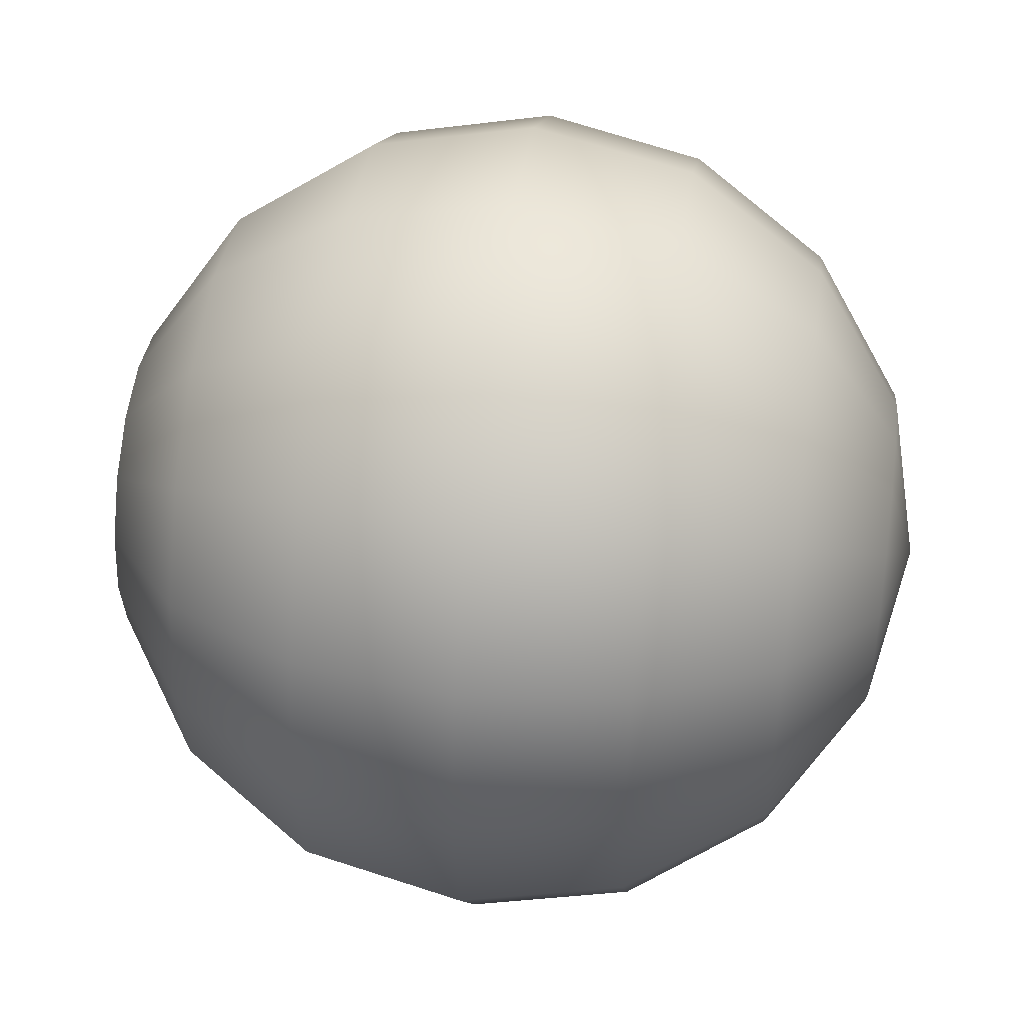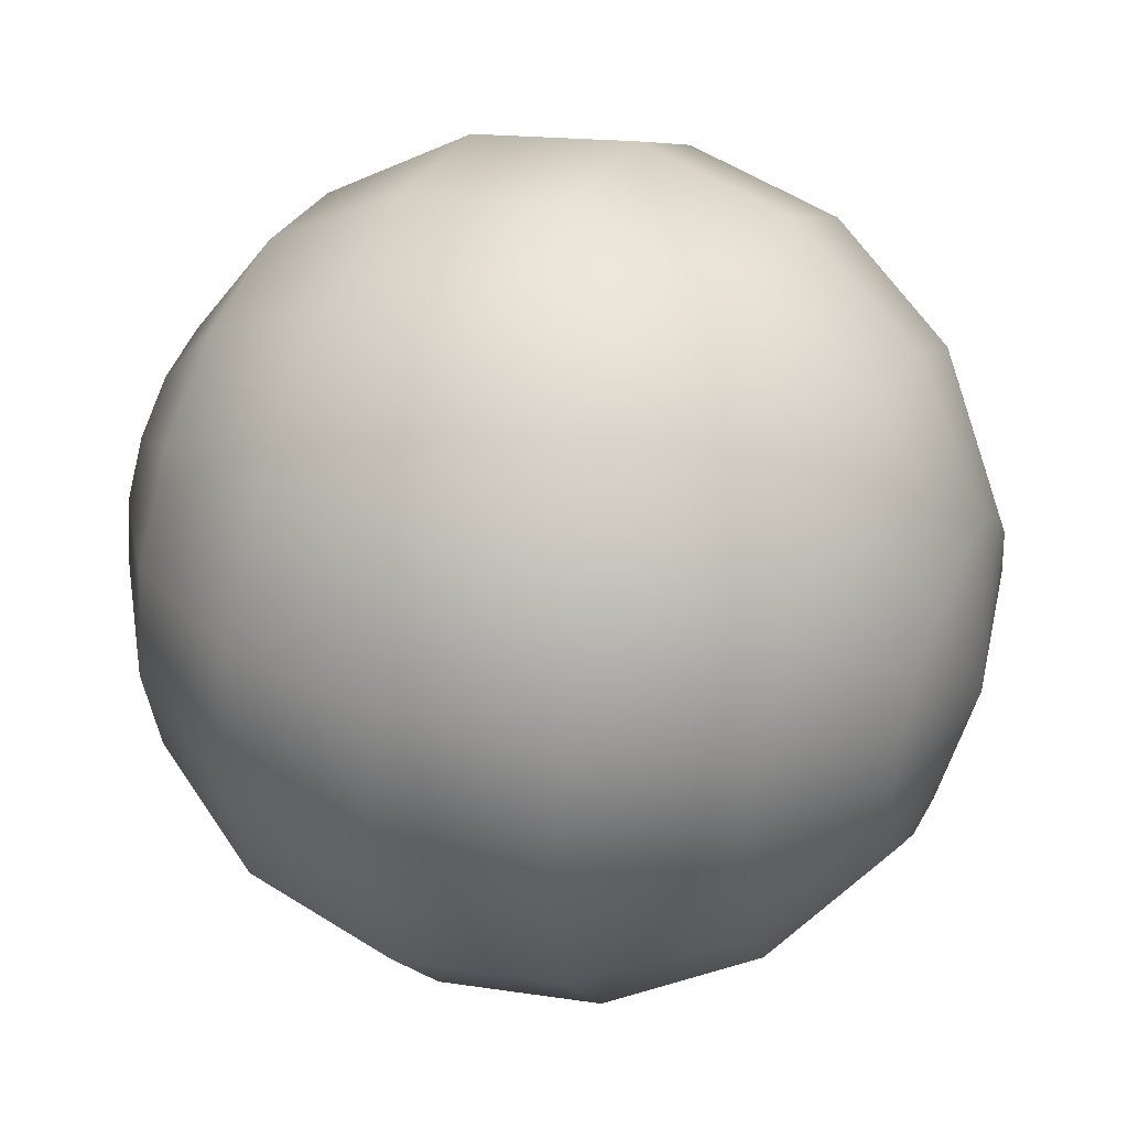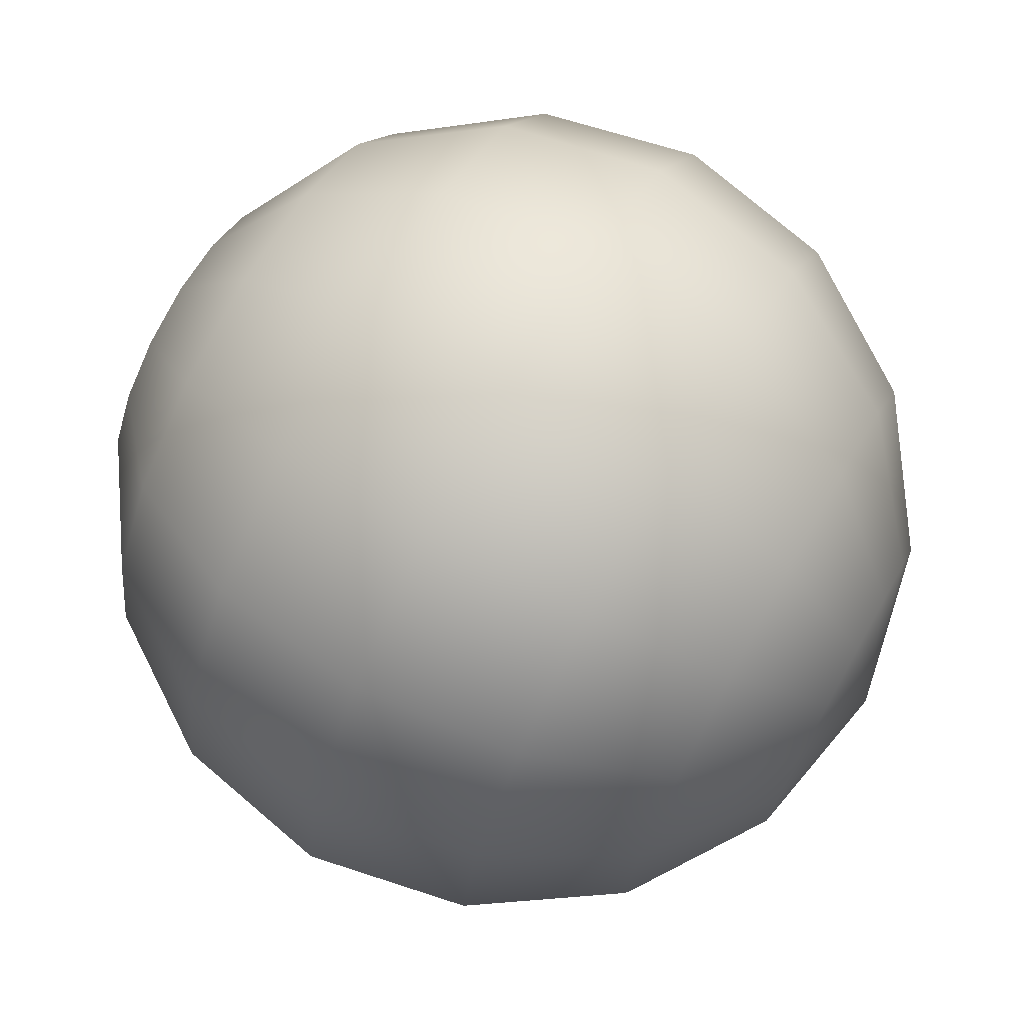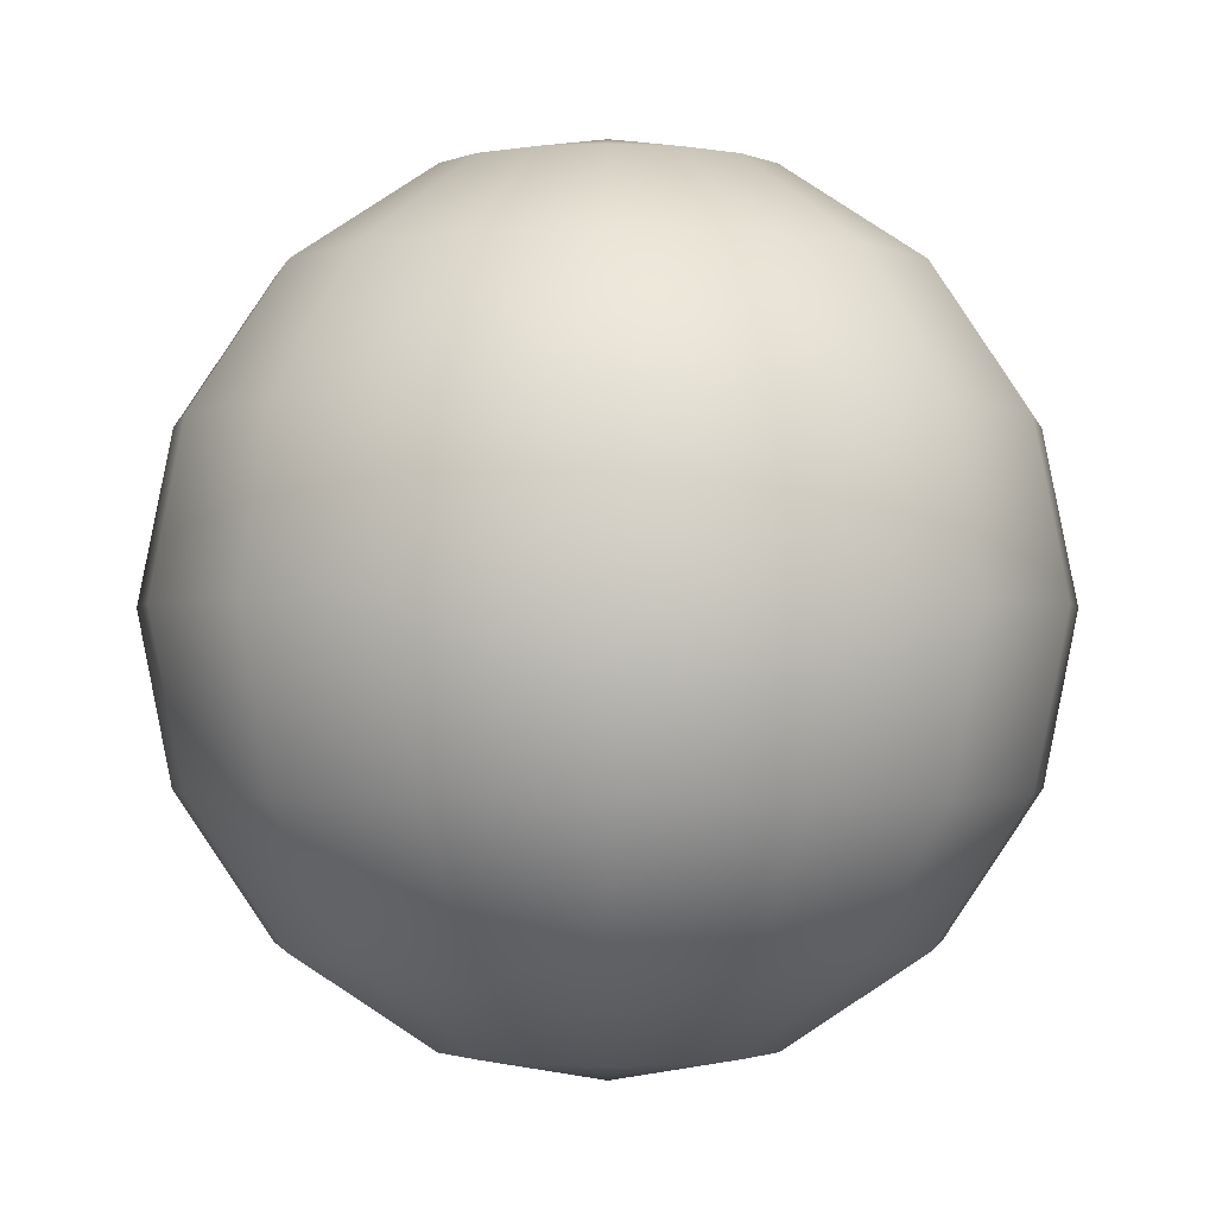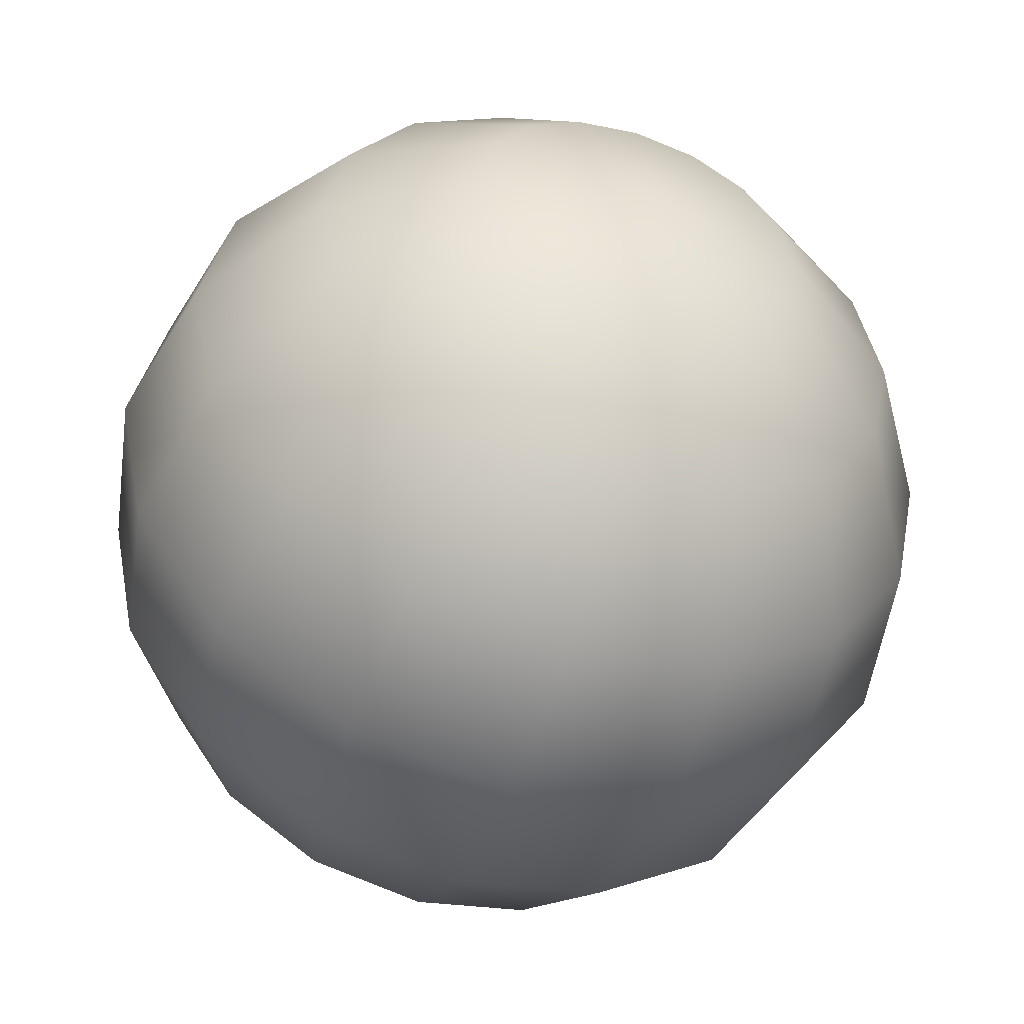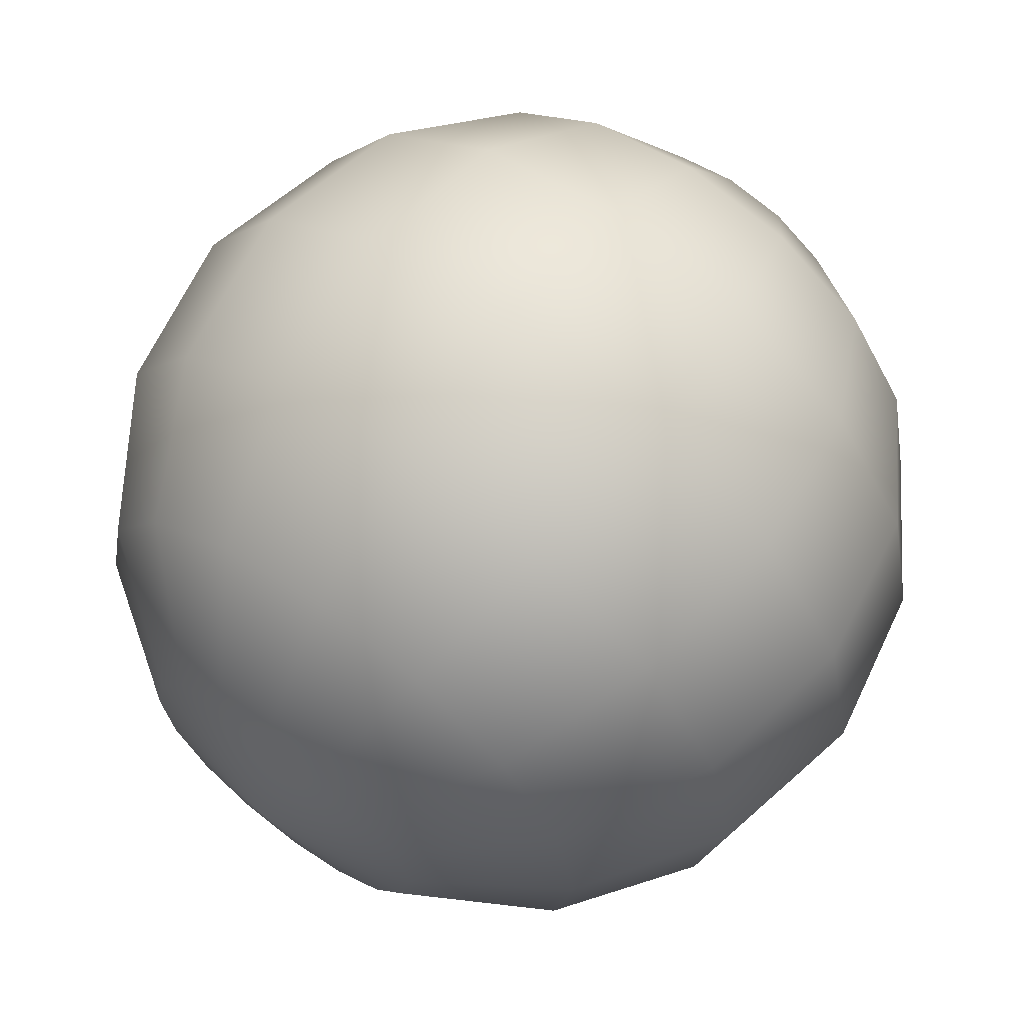
<metadata>
{"format":"obj","ext":"obj","renderer":"f3d","projection":"perspective","resolution":1024,"background":"white","views":[{"elev":46.7,"azim":-82.2,"up":"+Z"},{"elev":43.1,"azim":-66.0,"up":"+Z"},{"elev":73.1,"azim":-60.8,"up":"+Z"},{"elev":-1.5,"azim":89.6,"up":"+Y"},{"elev":-51.1,"azim":-19.1,"up":"+Z"},{"elev":64.1,"azim":-143.4,"up":"+Z"}]}
</metadata>
<code>
o head.obj
v 0 1.53 0
v 0.5854 1.413 0
v 1.082 1.082 0
v 1.413 0.5854 0
v 1.53 6.836e-06 0
v 1.413 -0.5854 0
v 1.082 -1.082 0
v 0.5854 -1.413 0
v 0 -1.53 0
v 0.5409 1.413 -0.224
v 0.9994 1.082 -0.414
v 1.306 0.5854 -0.5409
v 1.413 6.836e-06 -0.5854
v 1.306 -0.5854 -0.5409
v 0.9994 -1.082 -0.414
v 0.5409 -1.413 -0.224
v 0.414 1.413 -0.414
v 0.7649 1.082 -0.7649
v 0.9994 0.5854 -0.9994
v 1.082 6.836e-06 -1.082
v 0.9994 -0.5854 -0.9994
v 0.7649 -1.082 -0.7649
v 0.414 -1.413 -0.414
v 0.224 1.413 -0.5409
v 0.414 1.082 -0.9994
v 0.5409 0.5854 -1.306
v 0.5854 6.836e-06 -1.413
v 0.5409 -0.5854 -1.306
v 0.414 -1.082 -0.9994
v 0.224 -1.413 -0.5409
v 0 1.413 -0.5854
v 0 1.082 -1.082
v 0 0.5854 -1.413
v 0 6.836e-06 -1.53
v 0 -0.5854 -1.413
v 0 -1.082 -1.082
v 0 -1.413 -0.5854
v -0.224 1.413 -0.5409
v -0.414 1.082 -0.9994
v -0.5409 0.5854 -1.306
v -0.5854 6.836e-06 -1.413
v -0.5409 -0.5854 -1.306
v -0.414 -1.082 -0.9994
v -0.224 -1.413 -0.5409
v -0.414 1.413 -0.414
v -0.7649 1.082 -0.7649
v -0.9994 0.5854 -0.9994
v -1.082 6.836e-06 -1.082
v -0.9994 -0.5854 -0.9994
v -0.7649 -1.082 -0.7649
v -0.414 -1.413 -0.414
v -0.5409 1.413 -0.224
v -0.9994 1.082 -0.414
v -1.306 0.5854 -0.5409
v -1.413 6.836e-06 -0.5854
v -1.306 -0.5854 -0.5409
v -0.9994 -1.082 -0.414
v -0.5409 -1.413 -0.224
v -0.5854 1.413 0
v -1.082 1.082 0
v -1.413 0.5854 0
v -1.53 6.836e-06 0
v -1.413 -0.5854 0
v -1.082 -1.082 0
v -0.5854 -1.413 0
v -0.5409 1.413 0.224
v -0.9994 1.082 0.414
v -1.306 0.5854 0.5409
v -1.413 6.836e-06 0.5854
v -1.306 -0.5854 0.5409
v -0.9994 -1.082 0.414
v -0.5409 -1.413 0.224
v -0.414 1.413 0.414
v -0.7649 1.082 0.7649
v -0.9994 0.5854 0.9994
v -1.082 6.836e-06 1.082
v -0.9994 -0.5854 0.9994
v -0.7649 -1.082 0.7649
v -0.414 -1.413 0.414
v -0.224 1.413 0.5409
v -0.414 1.082 0.9994
v -0.5409 0.5854 1.306
v -0.5854 6.836e-06 1.413
v -0.5409 -0.5854 1.306
v -0.414 -1.082 0.9994
v -0.224 -1.413 0.5409
v 0 1.413 0.5854
v 0 1.082 1.082
v 0 0.5854 1.413
v 0 6.836e-06 1.53
v 0 -0.5854 1.413
v 0 -1.082 1.082
v 0 -1.413 0.5854
v 0.224 1.413 0.5409
v 0.414 1.082 0.9994
v 0.5409 0.5854 1.306
v 0.5854 6.836e-06 1.413
v 0.5409 -0.5854 1.306
v 0.414 -1.082 0.9994
v 0.224 -1.413 0.5409
v 0.414 1.413 0.414
v 0.7649 1.082 0.7649
v 0.9994 0.5854 0.9994
v 1.082 6.836e-06 1.082
v 0.9994 -0.5854 0.9994
v 0.7649 -1.082 0.7649
v 0.414 -1.413 0.414
v 0.5409 1.413 0.224
v 0.9994 1.082 0.414
v 1.306 0.5854 0.5409
v 1.413 6.836e-06 0.5854
v 1.306 -0.5854 0.5409
v 0.9994 -1.082 0.414
v 0.5409 -1.413 0.224
g head
f 114 9 8
f 113 114 8 7
f 112 113 7 6
f 111 112 6 5
f 110 111 5 4
f 109 110 4 3
f 108 109 3 2
f 1 108 2
f 107 9 114
f 106 107 114 113
f 105 106 113 112
f 104 105 112 111
f 103 104 111 110
f 102 103 110 109
f 101 102 109 108
f 1 101 108
f 100 9 107
f 99 100 107 106
f 98 99 106 105
f 97 98 105 104
f 96 97 104 103
f 95 96 103 102
f 94 95 102 101
f 1 94 101
f 93 9 100
f 92 93 100 99
f 91 92 99 98
f 90 91 98 97
f 89 90 97 96
f 88 89 96 95
f 87 88 95 94
f 1 87 94
f 86 9 93
f 85 86 93 92
f 84 85 92 91
f 83 84 91 90
f 82 83 90 89
f 81 82 89 88
f 80 81 88 87
f 1 80 87
f 79 9 86
f 78 79 86 85
f 77 78 85 84
f 76 77 84 83
f 75 76 83 82
f 74 75 82 81
f 73 74 81 80
f 1 73 80
f 72 9 79
f 71 72 79 78
f 70 71 78 77
f 69 70 77 76
f 68 69 76 75
f 67 68 75 74
f 66 67 74 73
f 1 66 73
f 65 9 72
f 64 65 72 71
f 63 64 71 70
f 62 63 70 69
f 61 62 69 68
f 60 61 68 67
f 59 60 67 66
f 1 59 66
f 58 9 65
f 57 58 65 64
f 56 57 64 63
f 55 56 63 62
f 54 55 62 61
f 53 54 61 60
f 52 53 60 59
f 1 52 59
f 51 9 58
f 50 51 58 57
f 49 50 57 56
f 48 49 56 55
f 47 48 55 54
f 46 47 54 53
f 45 46 53 52
f 1 45 52
f 44 9 51
f 43 44 51 50
f 42 43 50 49
f 41 42 49 48
f 40 41 48 47
f 39 40 47 46
f 38 39 46 45
f 1 38 45
f 37 9 44
f 36 37 44 43
f 35 36 43 42
f 34 35 42 41
f 33 34 41 40
f 32 33 40 39
f 31 32 39 38
f 1 31 38
f 30 9 37
f 29 30 37 36
f 28 29 36 35
f 27 28 35 34
f 26 27 34 33
f 25 26 33 32
f 24 25 32 31
f 1 24 31
f 23 9 30
f 22 23 30 29
f 21 22 29 28
f 20 21 28 27
f 19 20 27 26
f 18 19 26 25
f 17 18 25 24
f 1 17 24
f 16 9 23
f 15 16 23 22
f 14 15 22 21
f 13 14 21 20
f 12 13 20 19
f 11 12 19 18
f 10 11 18 17
f 1 10 17
f 8 9 16
f 7 8 16 15
f 6 7 15 14
f 5 6 14 13
f 4 5 13 12
f 3 4 12 11
f 2 3 11 10
f 1 2 10

</code>
